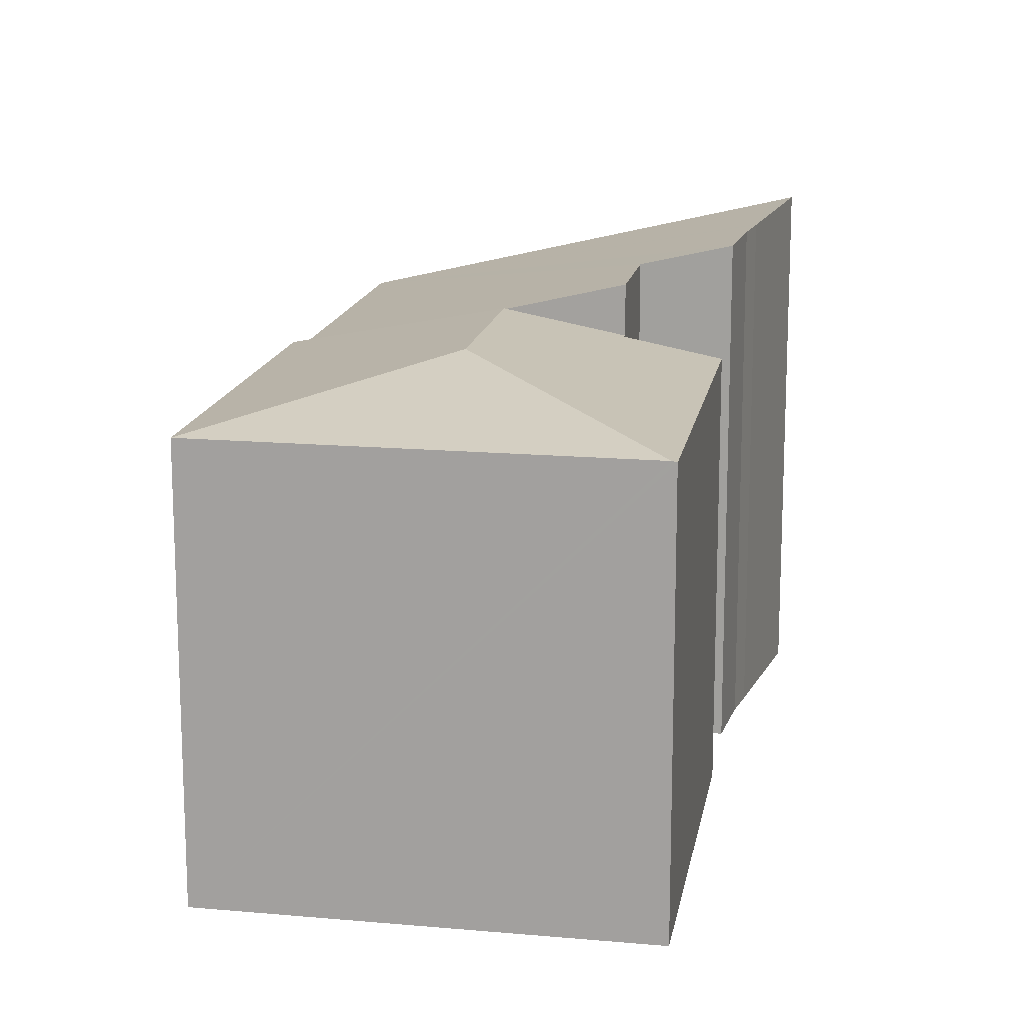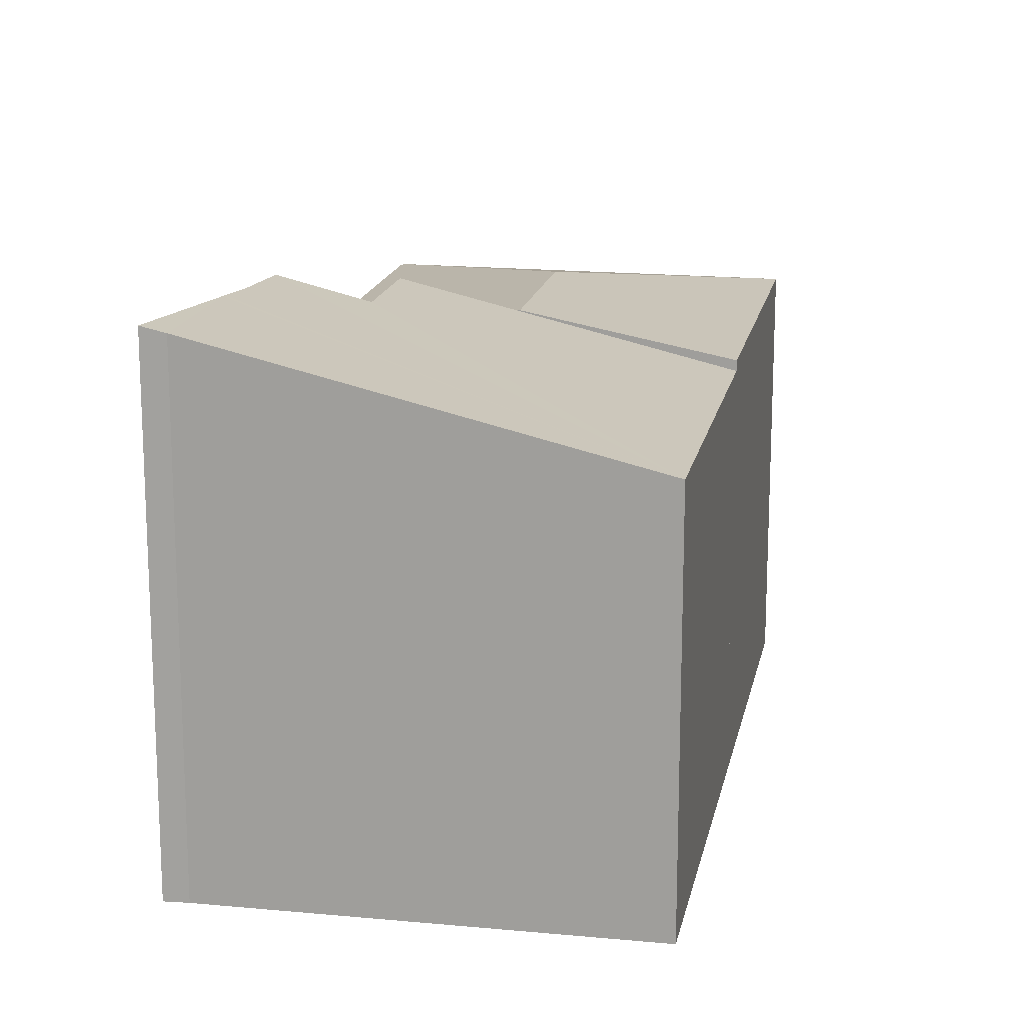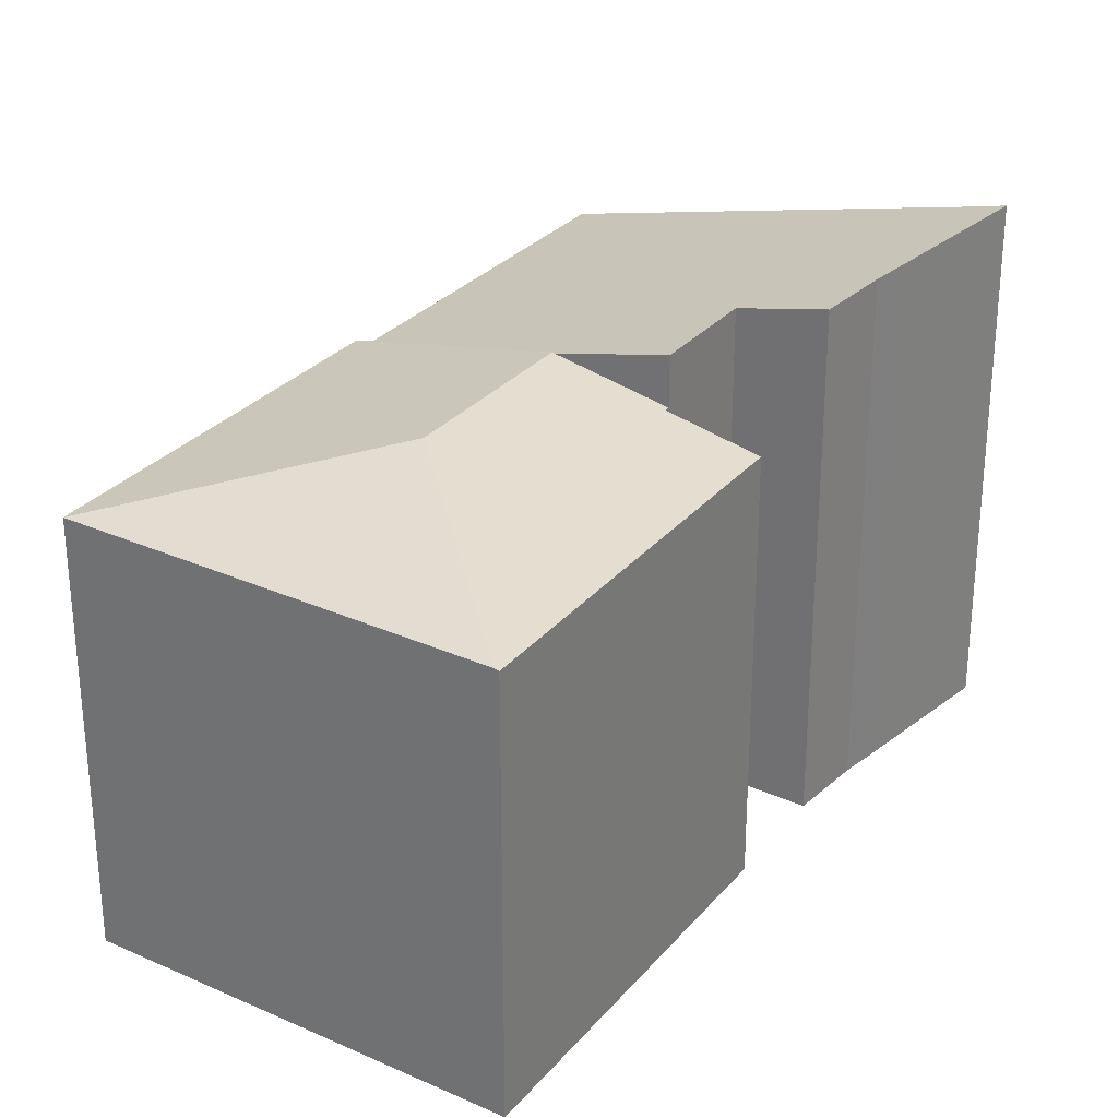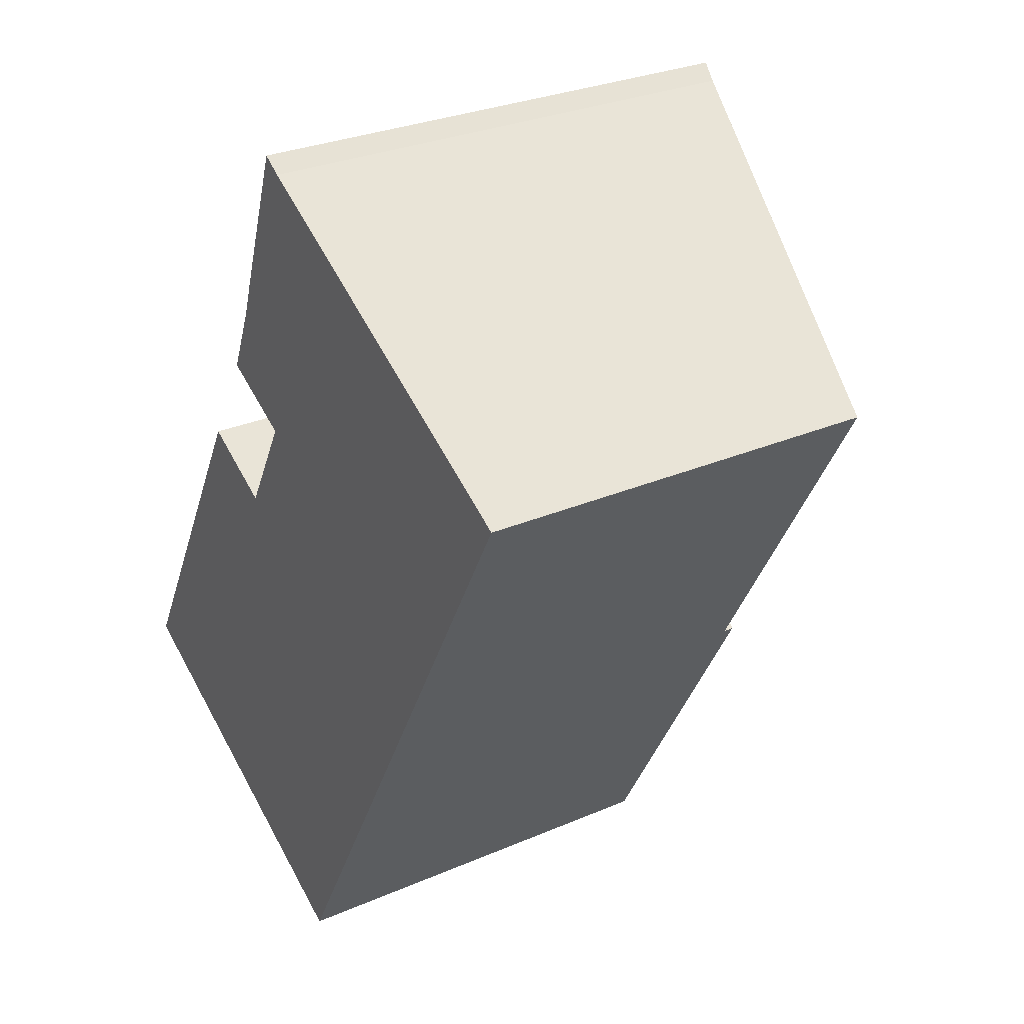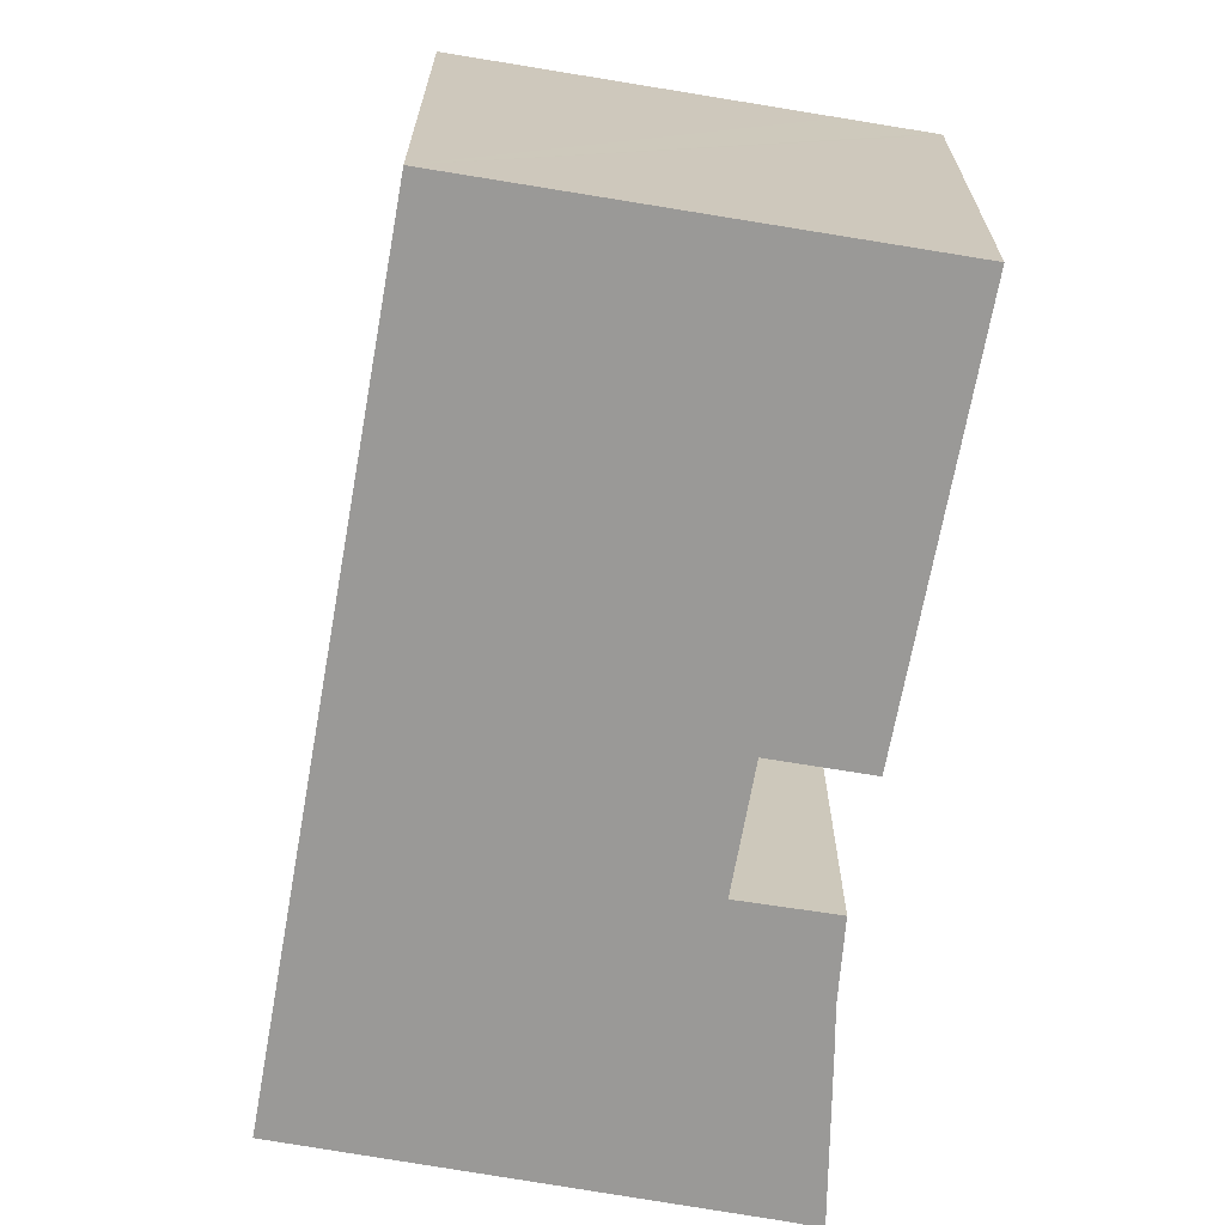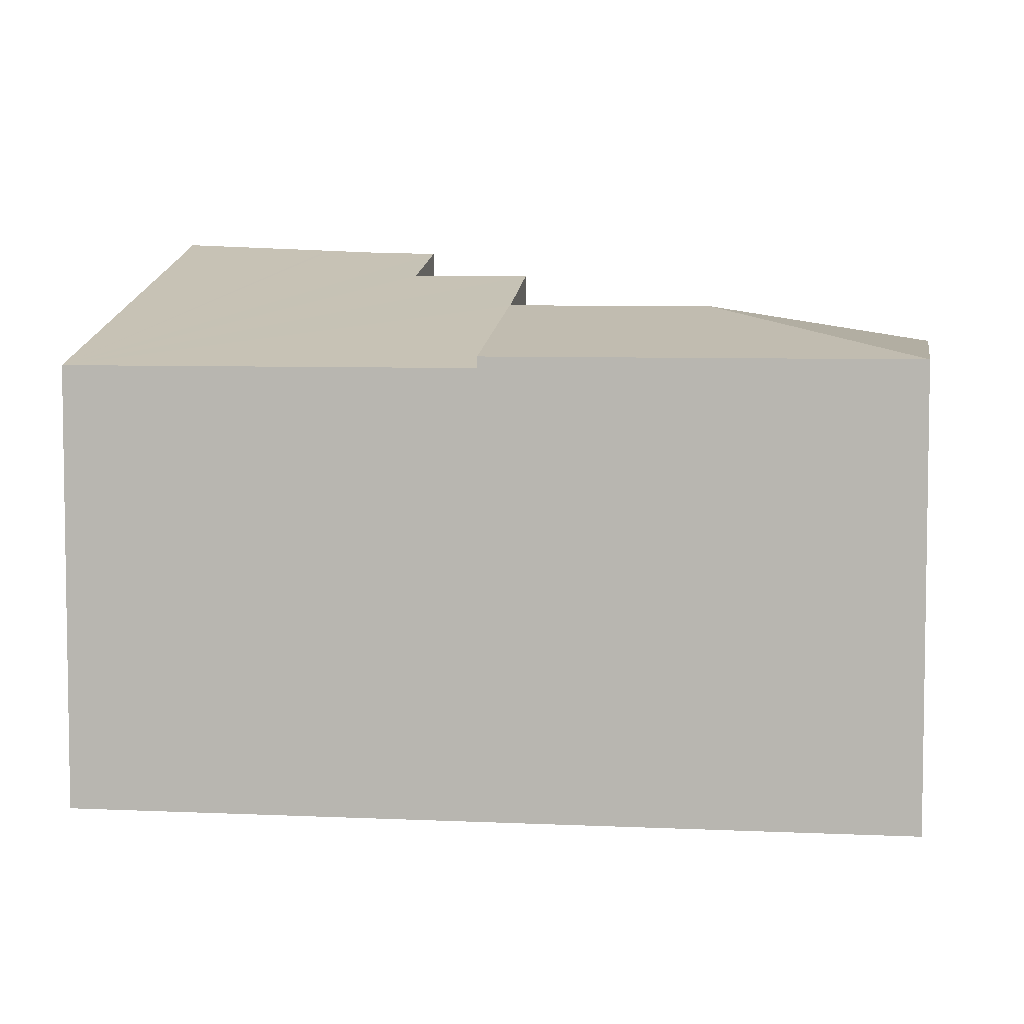
<metadata>
{"format":"obj","ext":"obj","renderer":"f3d","projection":"perspective","resolution":1024,"background":"white","views":[{"elev":15.5,"azim":-141.5,"up":"+Y"},{"elev":16.6,"azim":39.5,"up":"+Y"},{"elev":29.5,"azim":-119.0,"up":"+Y"},{"elev":29.2,"azim":57.4,"up":"+Z"},{"elev":-69.0,"azim":-161.6,"up":"+Y"},{"elev":6.1,"azim":126.8,"up":"+Y"}]}
</metadata>
<code>
v  10.24 12.4 6.818
v  20.07 11.07 13.17
v  15.16 11.07 4.108
v  10.18 12.41 6.848
v  7.473 13.14 8.339
v  8.929 13.14 11.01
v  6.743 13.73 12.13
v  7.214 13.75 13.24
v  7.547 13.77 14.02
v  7.876 13.81 14.99
v  7.917 13.82 15.1
v  9.88 13.82 18.74
v  9.328 13.97 19.09
v  10.12 13.75 18.61
v  9.328 -1.169e-15 19.09
v  7.876 -9.179e-16 14.99
v  7.917 -9.249e-16 15.1
v  7.547 -8.585e-16 14.02
v  9.88 -1.147e-15 18.74
v  20.07 -8.064e-16 13.17
v  10.12 -1.139e-15 18.61
v  15.16 -2.515e-16 4.108
v  10.24 -4.175e-16 6.818
v  7.473 -5.106e-16 8.339
v  10.18 -4.193e-16 6.848
v  6.743 -7.431e-16 12.13
v  8.929 -6.742e-16 11.01
v  7.214 -8.108e-16 13.24
v  7.402 11.82 8.21
v  7.473 11.82 8.339
v  2.055 11.33 3.724
v  5.18 11.34 9.387
v  10.24 12.43 6.818
v  7.765 12.43 2.261
v  0 11.32 6.932e-16
v  0.117 11.35 -0.061
v  15.16 11.35 4.108
v  10.06 11.35 -5.294
v  2.058 11.35 -1.083
v  10.06 3.242e-16 -5.294
v  0 0 0
v  2.058 6.631e-17 -1.083
v  0.117 3.735e-18 -0.061
v  5.18 -5.748e-16 9.387
v  2.055 -2.28e-16 3.724
v  7.402 -5.027e-16 8.21
g defaultobject
f 1 2 3
f 2 1 4
f 2 4 5
f 2 5 6
f 2 6 7
f 2 7 8
f 2 8 9
f 2 9 10
f 2 10 11
f 2 11 12
f 12 11 13
f 2 12 14
f 11 15 13
f 15 11 10
f 15 10 16
f 15 16 17
f 9 16 10
f 16 9 18
f 15 12 13
f 12 15 19
f 19 14 12
f 14 19 2
f 2 19 20
f 20 19 21
f 20 3 2
f 3 20 22
f 22 1 3
f 1 22 4
f 4 22 5
f 5 22 23
f 5 23 24
f 24 23 25
f 6 26 7
f 26 6 27
f 24 6 5
f 6 24 27
f 26 8 7
f 8 26 9
f 9 26 18
f 18 26 28
f 25 27 24
f 27 28 26
f 28 27 18
f 18 27 16
f 16 27 17
f 17 27 15
f 15 27 25
f 15 25 23
f 15 23 22
f 15 22 19
f 19 22 21
f 21 22 20
f 4 29 30
f 29 31 32
f 31 29 4
f 31 4 33
f 31 33 34
f 31 34 35
f 35 34 36
f 37 34 33
f 34 37 38
f 39 34 38
f 34 39 36
f 40 39 38
f 39 40 36
f 36 40 35
f 35 40 41
f 41 40 42
f 41 42 43
f 41 31 35
f 31 41 32
f 32 41 44
f 44 41 45
f 46 30 29
f 30 46 24
f 32 46 29
f 46 32 44
f 24 4 30
f 4 24 33
f 33 24 37
f 37 24 23
f 37 23 22
f 23 24 25
f 22 38 37
f 38 22 40
f 45 46 44
f 46 45 41
f 46 25 24
f 25 46 41
f 25 41 43
f 25 43 42
f 25 42 23
f 23 42 22
f 22 42 40

</code>
